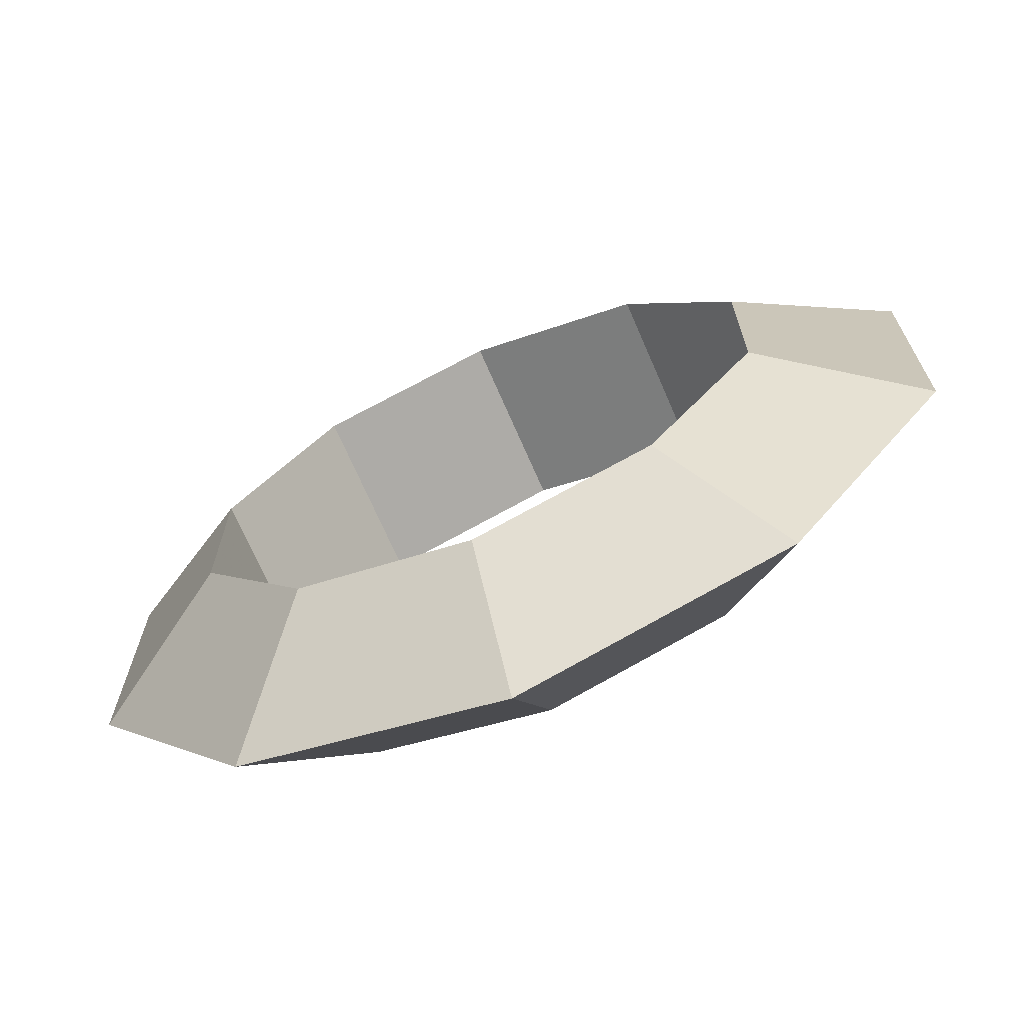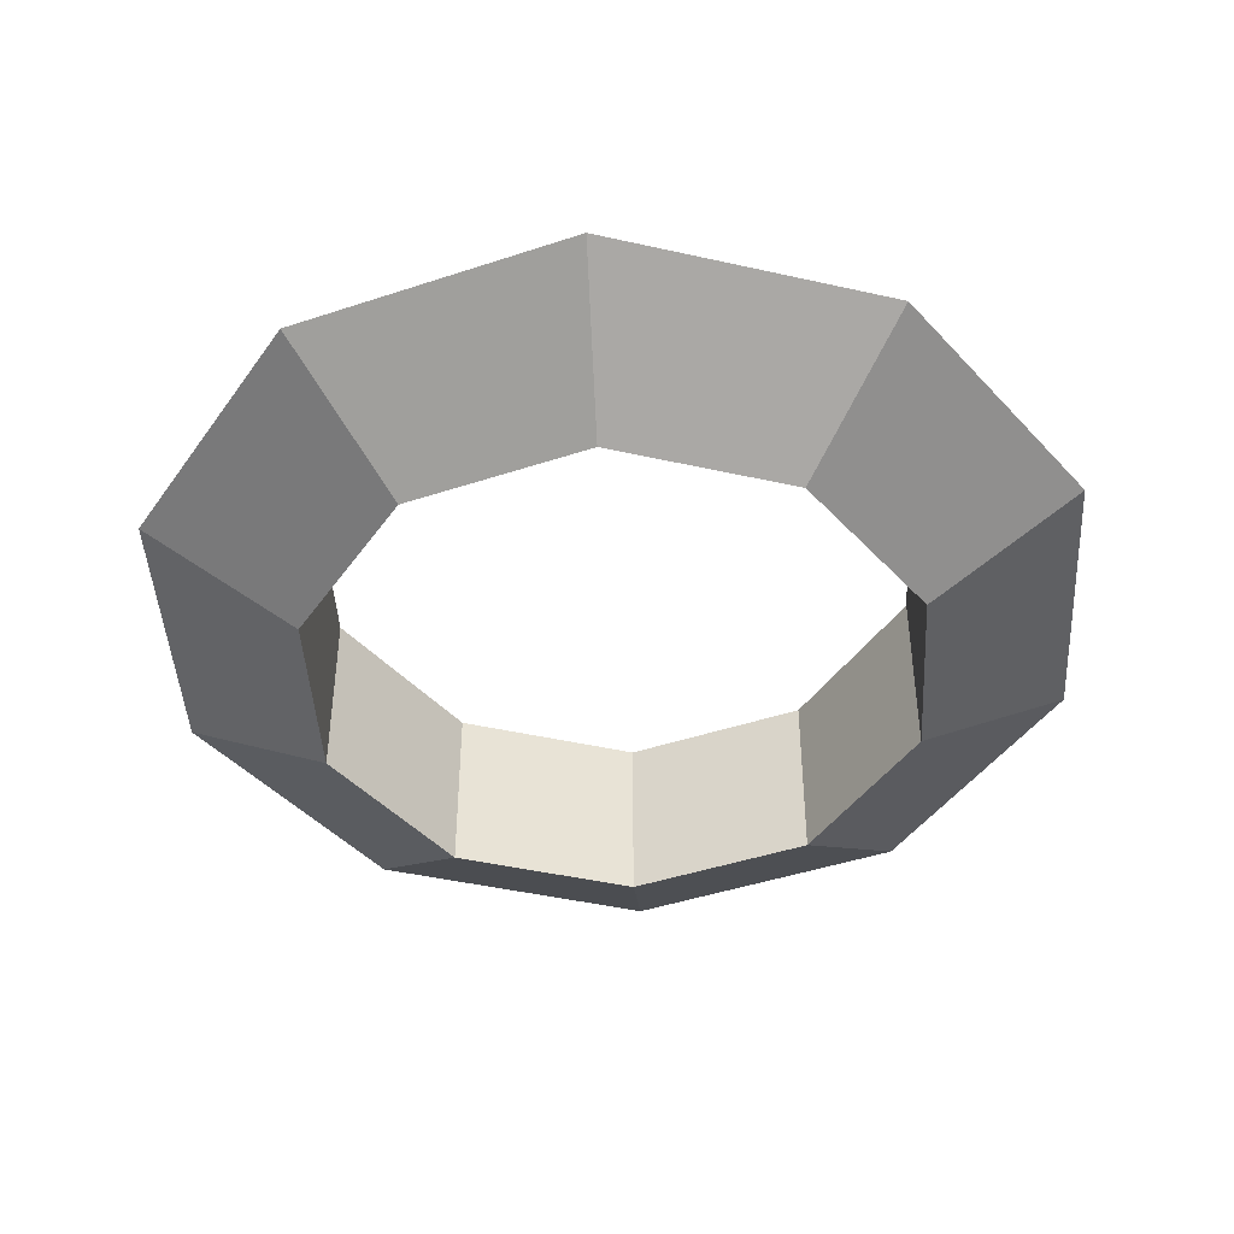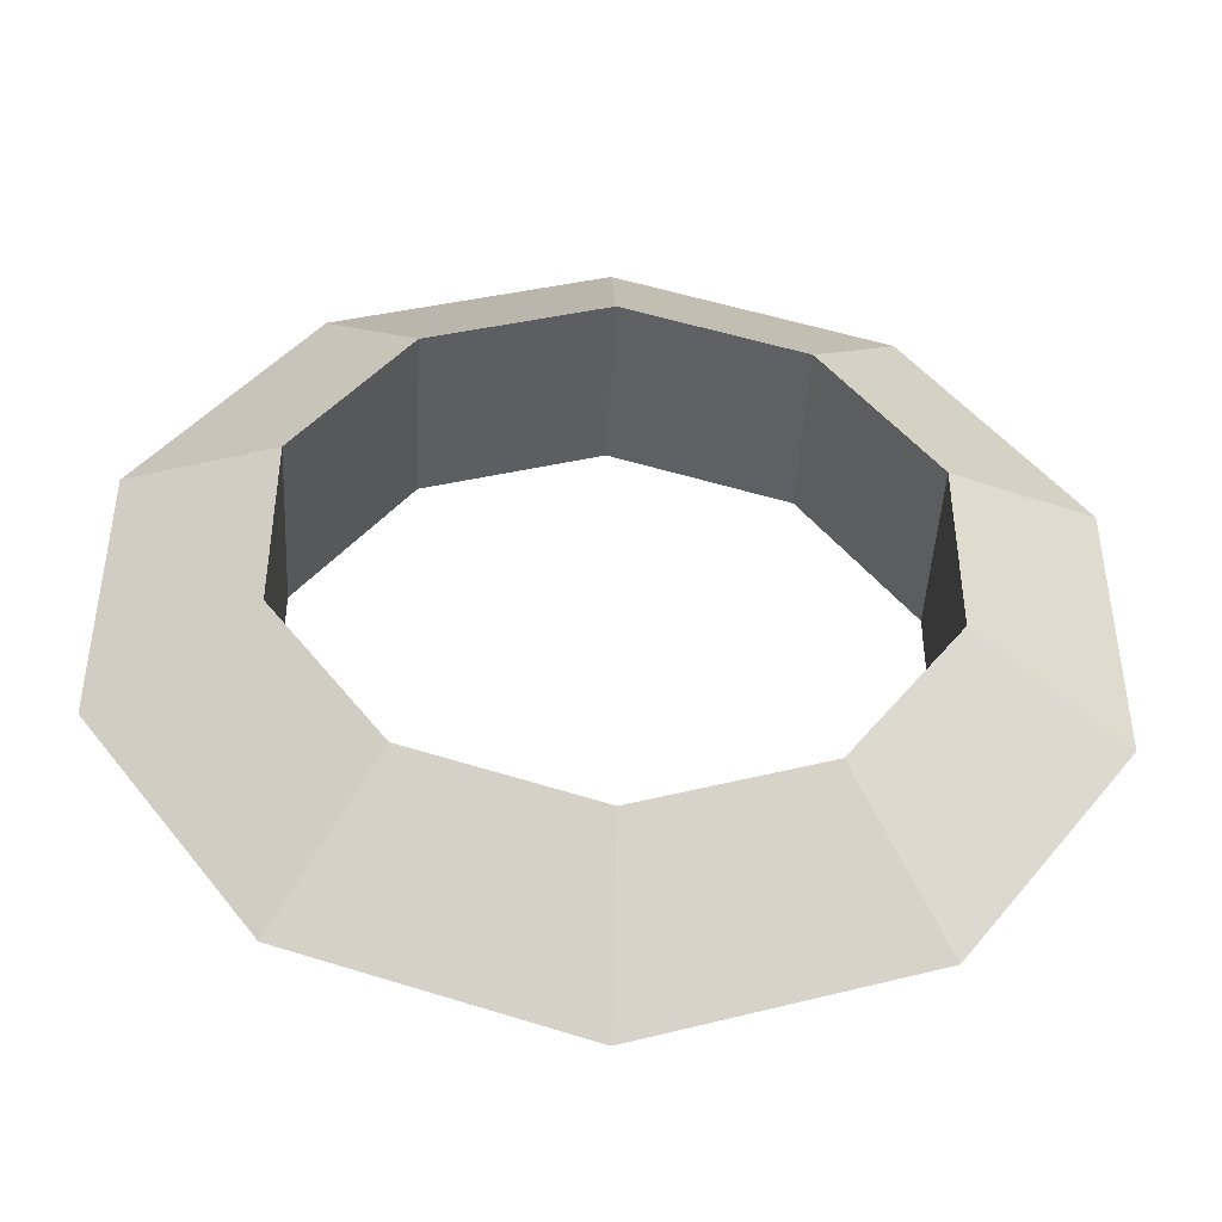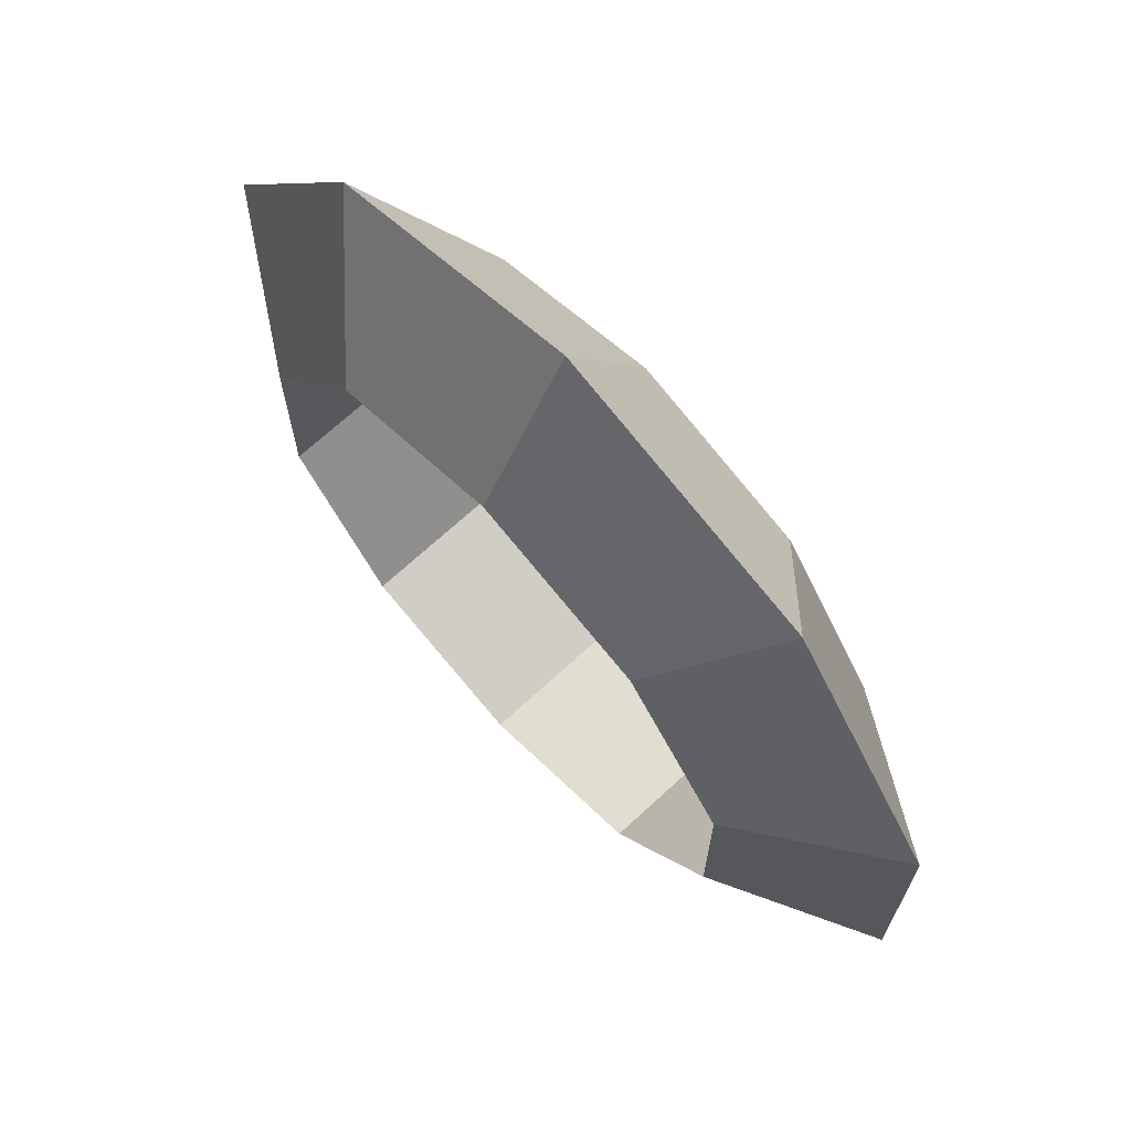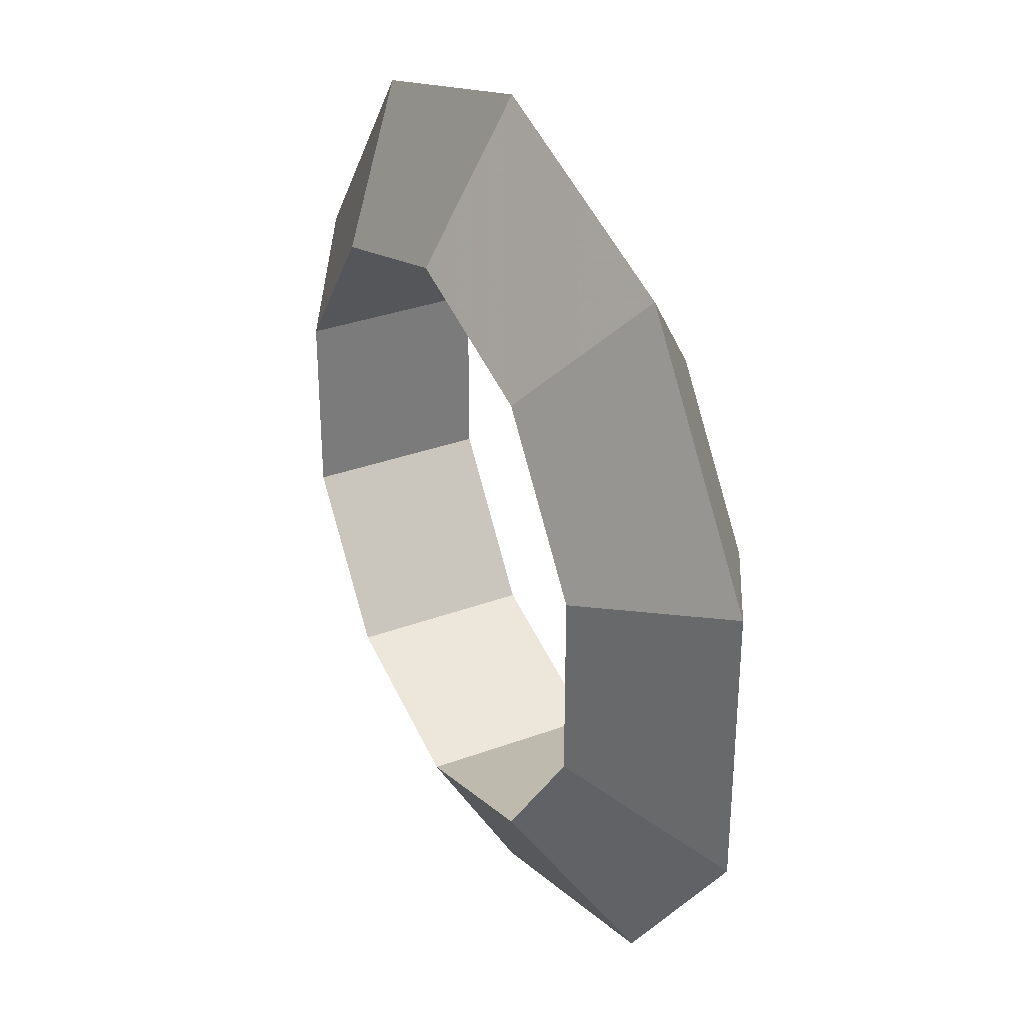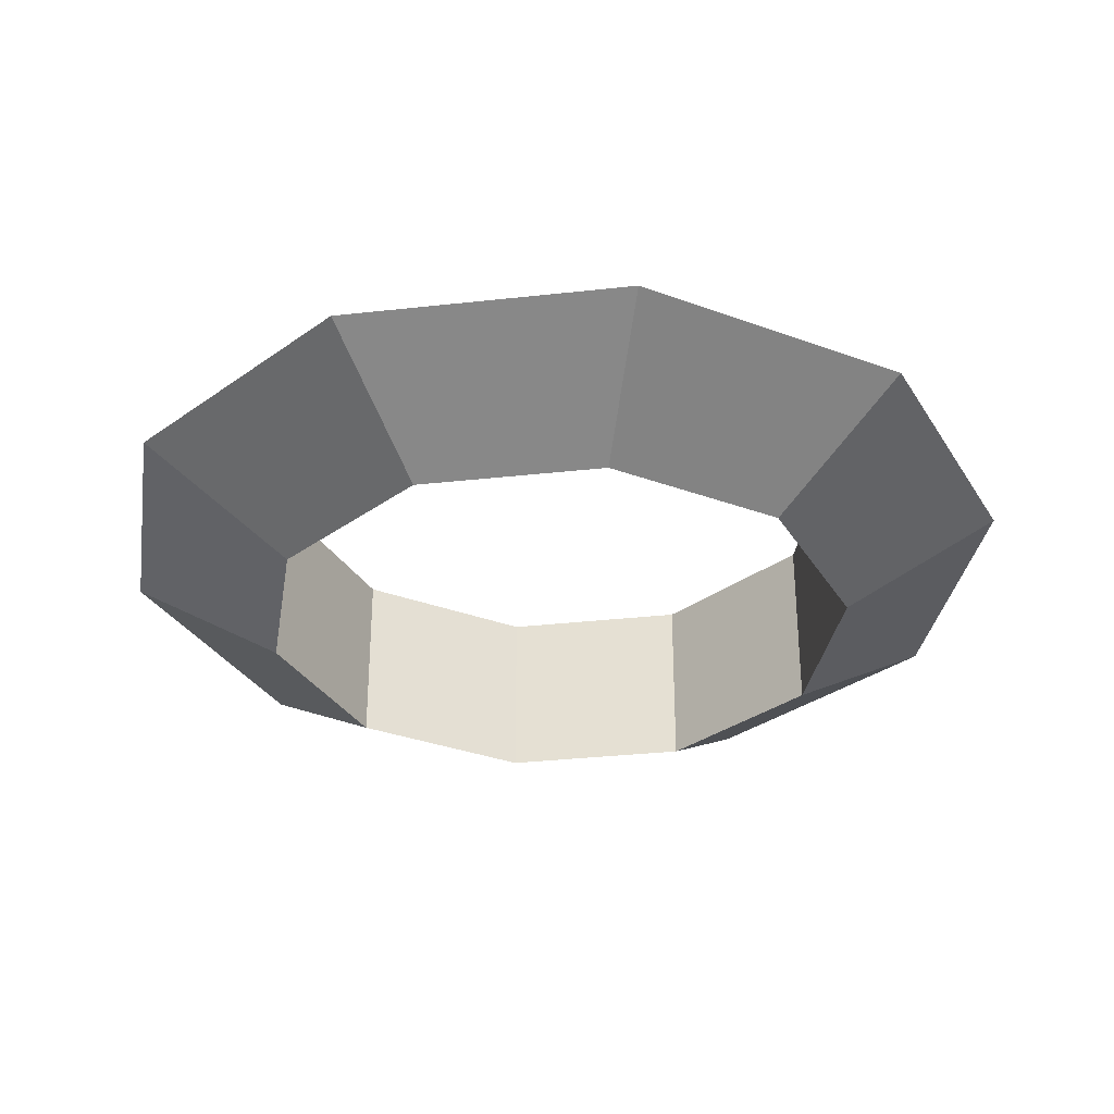
<metadata>
{"format":"obj","ext":"obj","renderer":"f3d","projection":"perspective","resolution":1024,"background":"white","views":[{"elev":-69.9,"azim":23.4,"up":"+Y"},{"elev":-44.3,"azim":75.2,"up":"+Z"},{"elev":-45.0,"azim":177.0,"up":"+Y"},{"elev":69.5,"azim":-132.7,"up":"+Y"},{"elev":33.1,"azim":63.0,"up":"+Y"},{"elev":-32.6,"azim":26.8,"up":"+Z"}]}
</metadata>
<code>
v  0.1259 38.38 0
v  0.1259 25.55 7.406
v  0.1259 25.55 -7.406
v  22.06 31.25 0
v  14.52 20.87 7.406
v  14.52 20.87 -7.406
v  35.62 12.59 0
v  23.42 8.627 7.406
v  23.42 8.627 -7.406
v  35.62 -10.47 0
v  23.42 -6.508 7.406
v  23.42 -6.508 -7.406
v  22.06 -29.13 0
v  14.52 -18.75 7.406
v  14.52 -18.75 -7.406
v  0.1259 -36.26 0
v  0.1259 -23.43 7.406
v  0.1259 -23.43 -7.406
v  -21.81 -29.13 0
v  -14.27 -18.75 7.406
v  -14.27 -18.75 -7.406
v  -35.36 -10.47 0
v  -23.16 -6.508 7.406
v  -23.16 -6.508 -7.406
v  -35.36 12.59 0
v  -23.16 8.627 7.406
v  -23.16 8.627 -7.406
v  -21.81 31.25 0
v  -14.27 20.87 7.406
v  -14.27 20.87 -7.406
g Torus002
f 1 5 4
f 1 2 5
f 2 6 5
f 2 3 6
f 3 4 6
f 3 1 4
f 4 8 7
f 4 5 8
f 5 9 8
f 5 6 9
f 6 7 9
f 6 4 7
f 7 11 10
f 7 8 11
f 8 12 11
f 8 9 12
f 9 10 12
f 9 7 10
f 10 14 13
f 10 11 14
f 11 15 14
f 11 12 15
f 12 13 15
f 12 10 13
f 13 17 16
f 13 14 17
f 14 18 17
f 14 15 18
f 15 16 18
f 15 13 16
f 16 20 19
f 16 17 20
f 17 21 20
f 17 18 21
f 18 19 21
f 18 16 19
f 19 23 22
f 19 20 23
f 20 24 23
f 20 21 24
f 21 22 24
f 21 19 22
f 22 26 25
f 22 23 26
f 23 27 26
f 23 24 27
f 24 25 27
f 24 22 25
f 25 29 28
f 25 26 29
f 26 30 29
f 26 27 30
f 27 28 30
f 27 25 28
f 28 2 1
f 28 29 2
f 29 3 2
f 29 30 3
f 30 1 3
f 30 28 1

</code>
